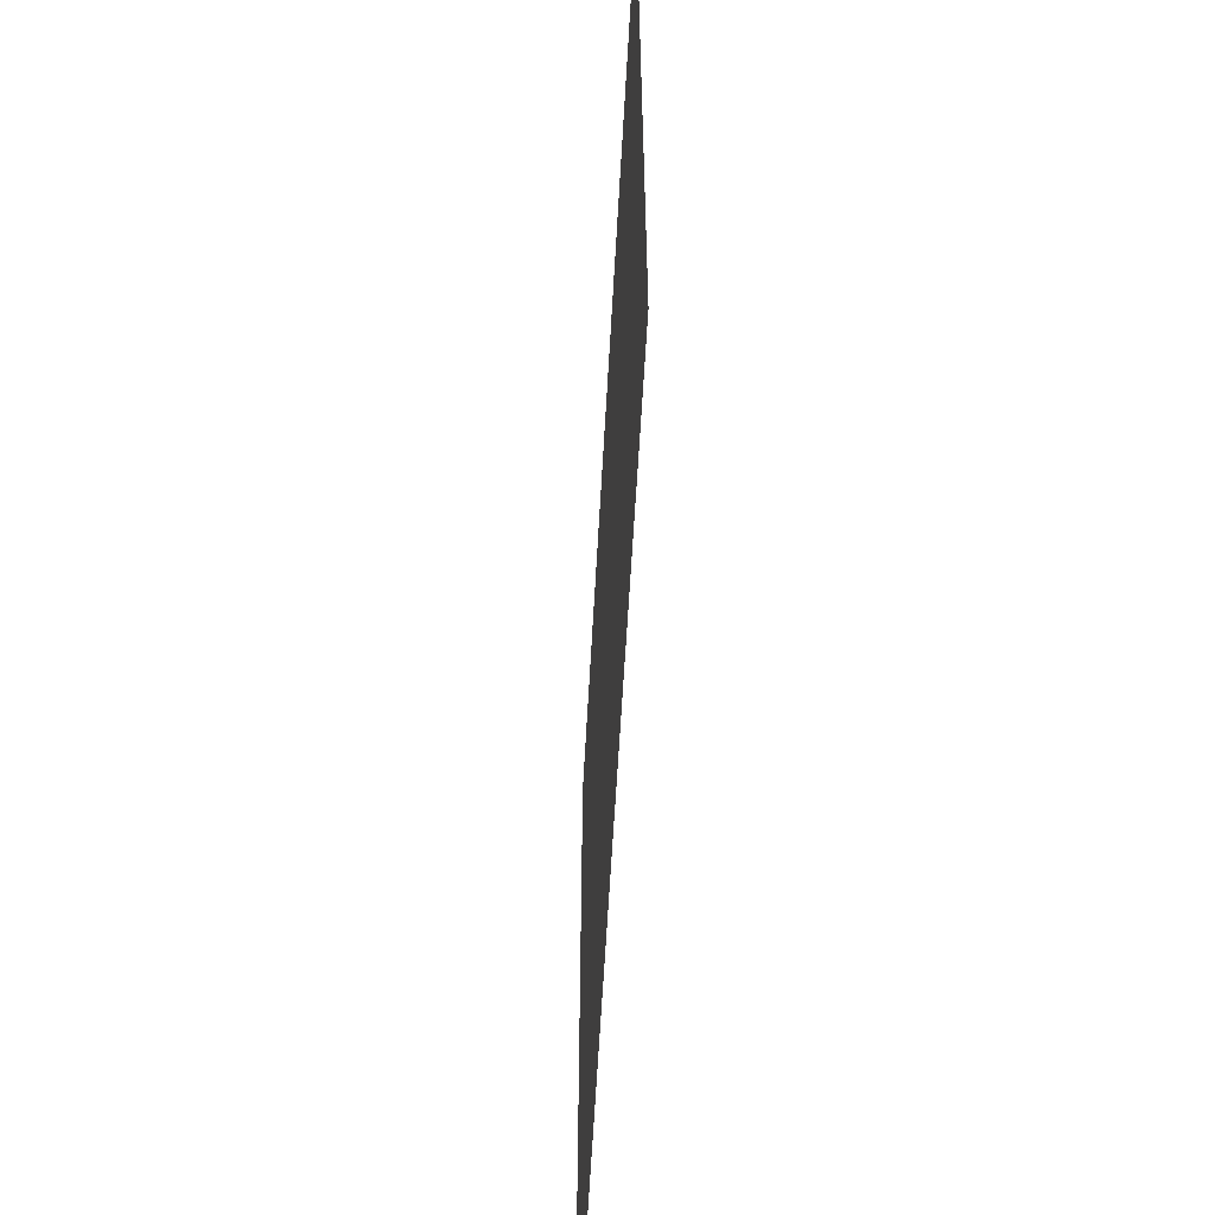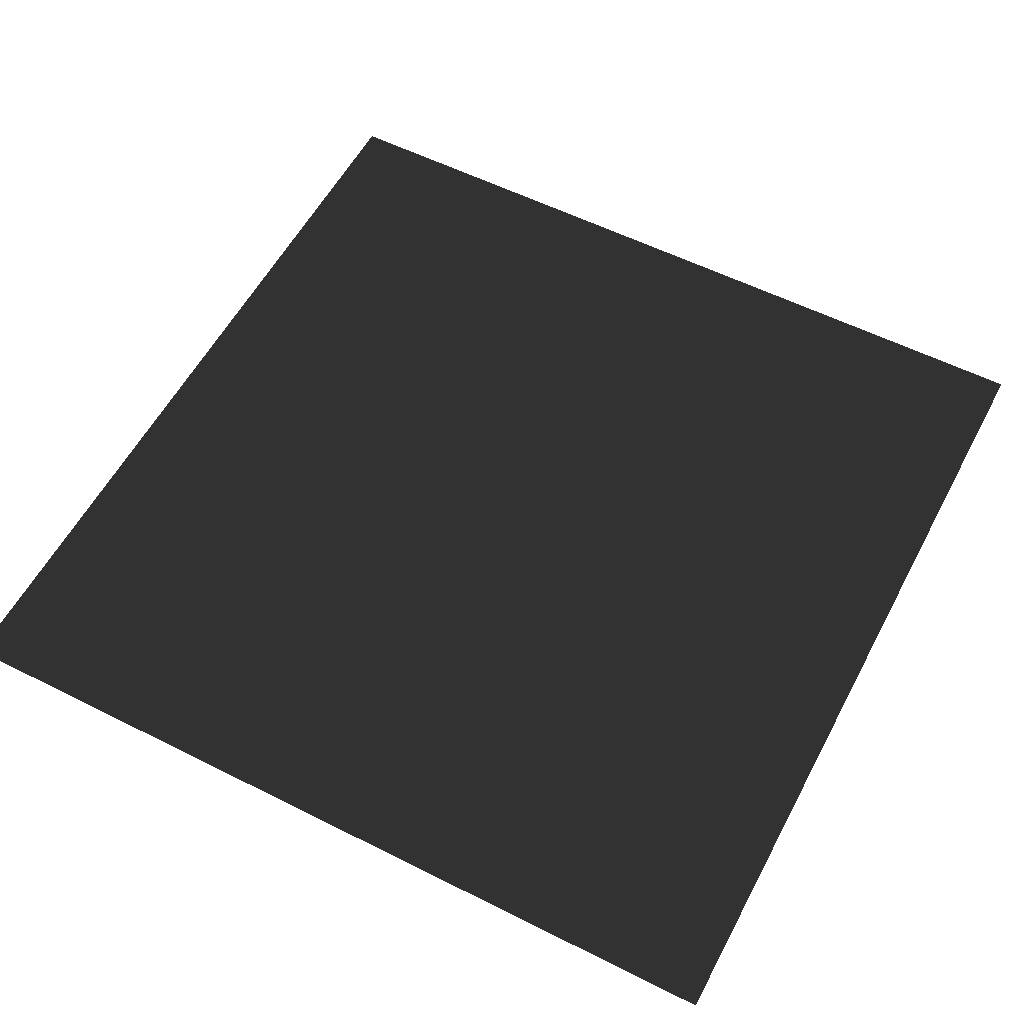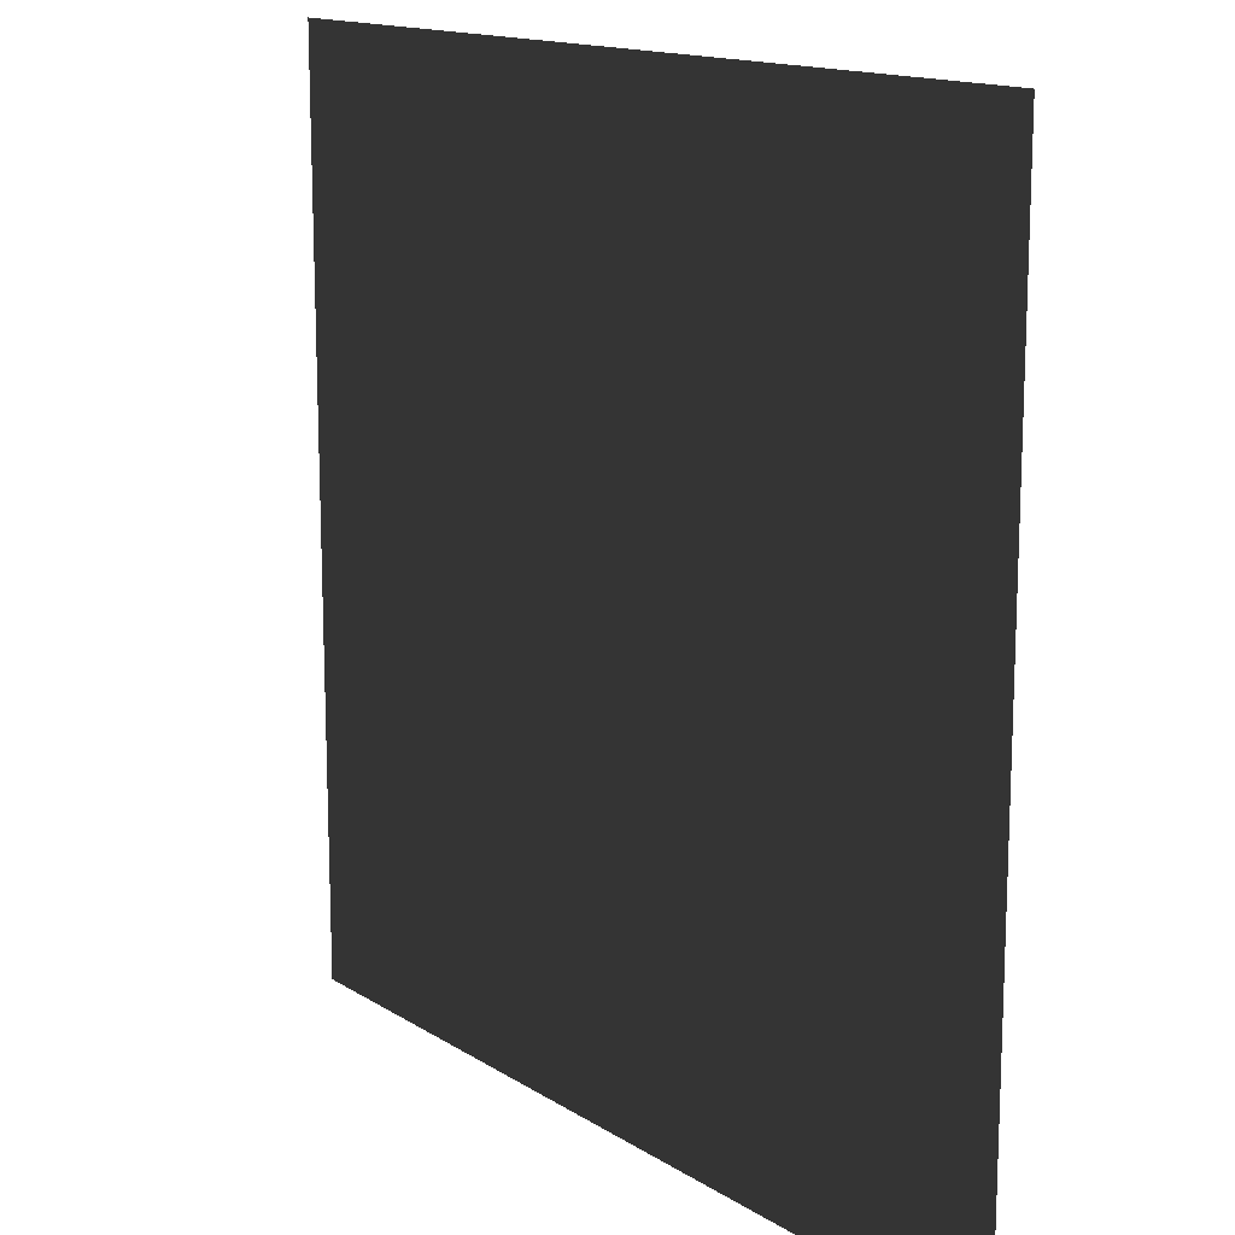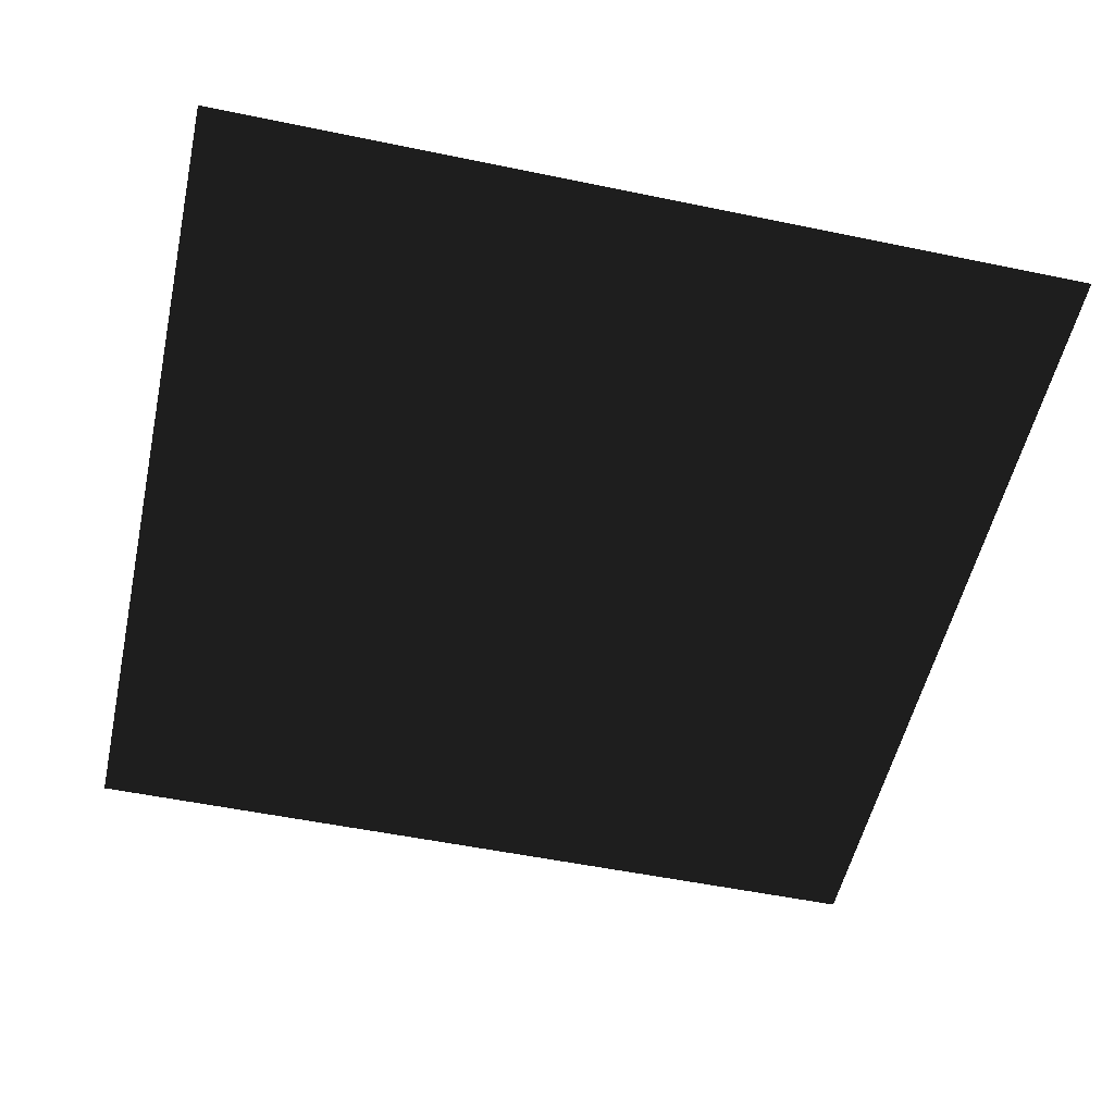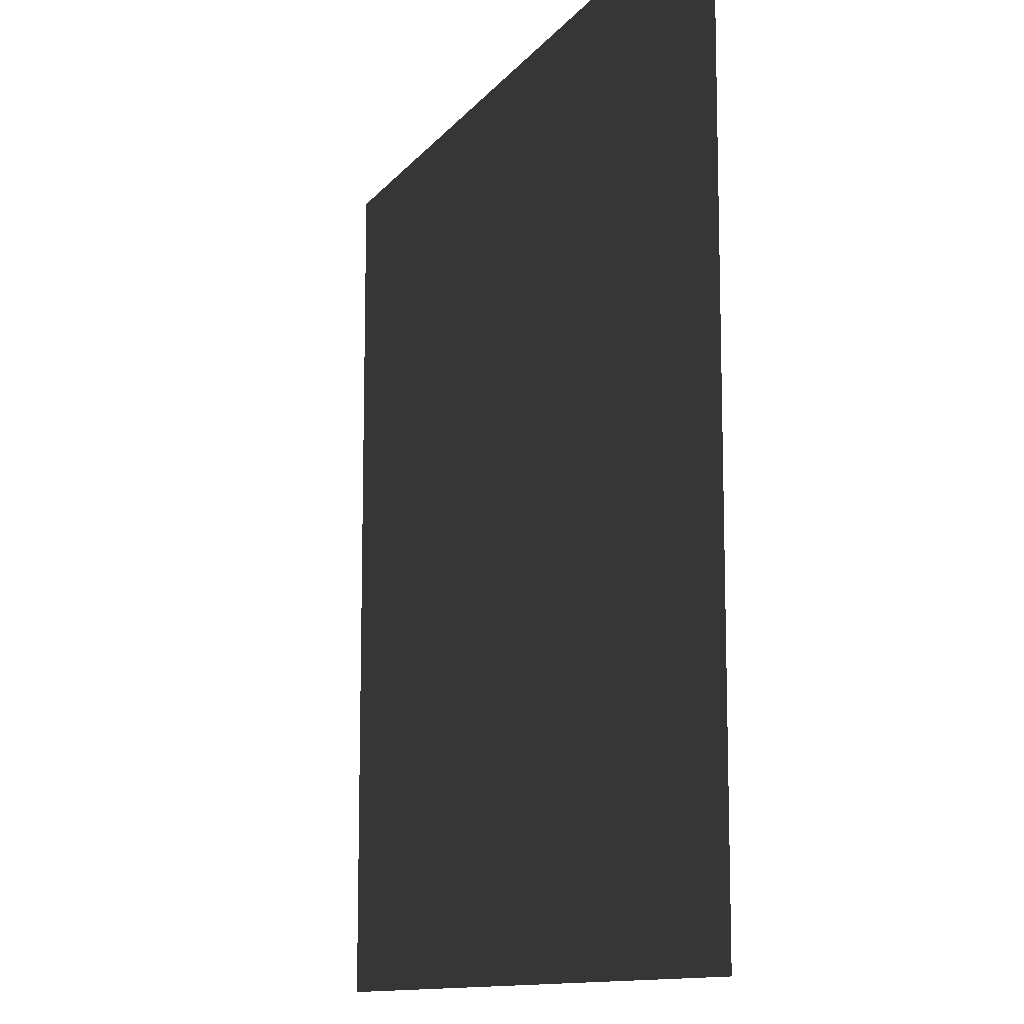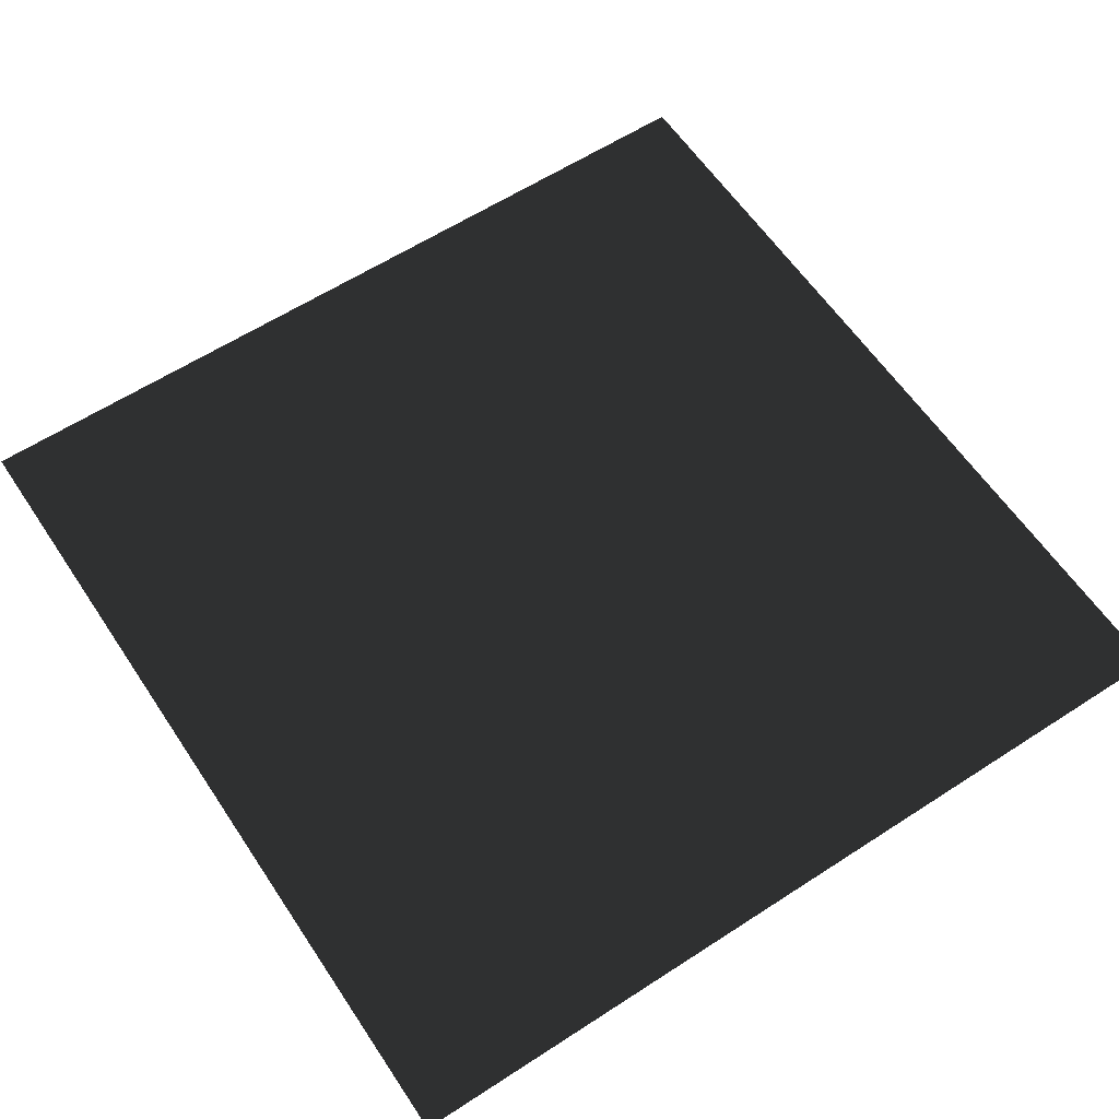
<metadata>
{"format":"obj","ext":"obj","renderer":"f3d","projection":"perspective","resolution":1024,"background":"white","views":[{"elev":-61.8,"azim":86.8,"up":"+Z"},{"elev":56.8,"azim":117.7,"up":"+Y"},{"elev":14.7,"azim":52.9,"up":"+Z"},{"elev":-53.3,"azim":167.5,"up":"+Y"},{"elev":-11.5,"azim":-112.1,"up":"+Z"},{"elev":60.5,"azim":146.4,"up":"+Y"}]}
</metadata>
<code>
v  -10 0 -10
v  10 0 -10
v  10 0 10
v  -10 0 10
f 1 2 3
f 1 3 4

</code>
